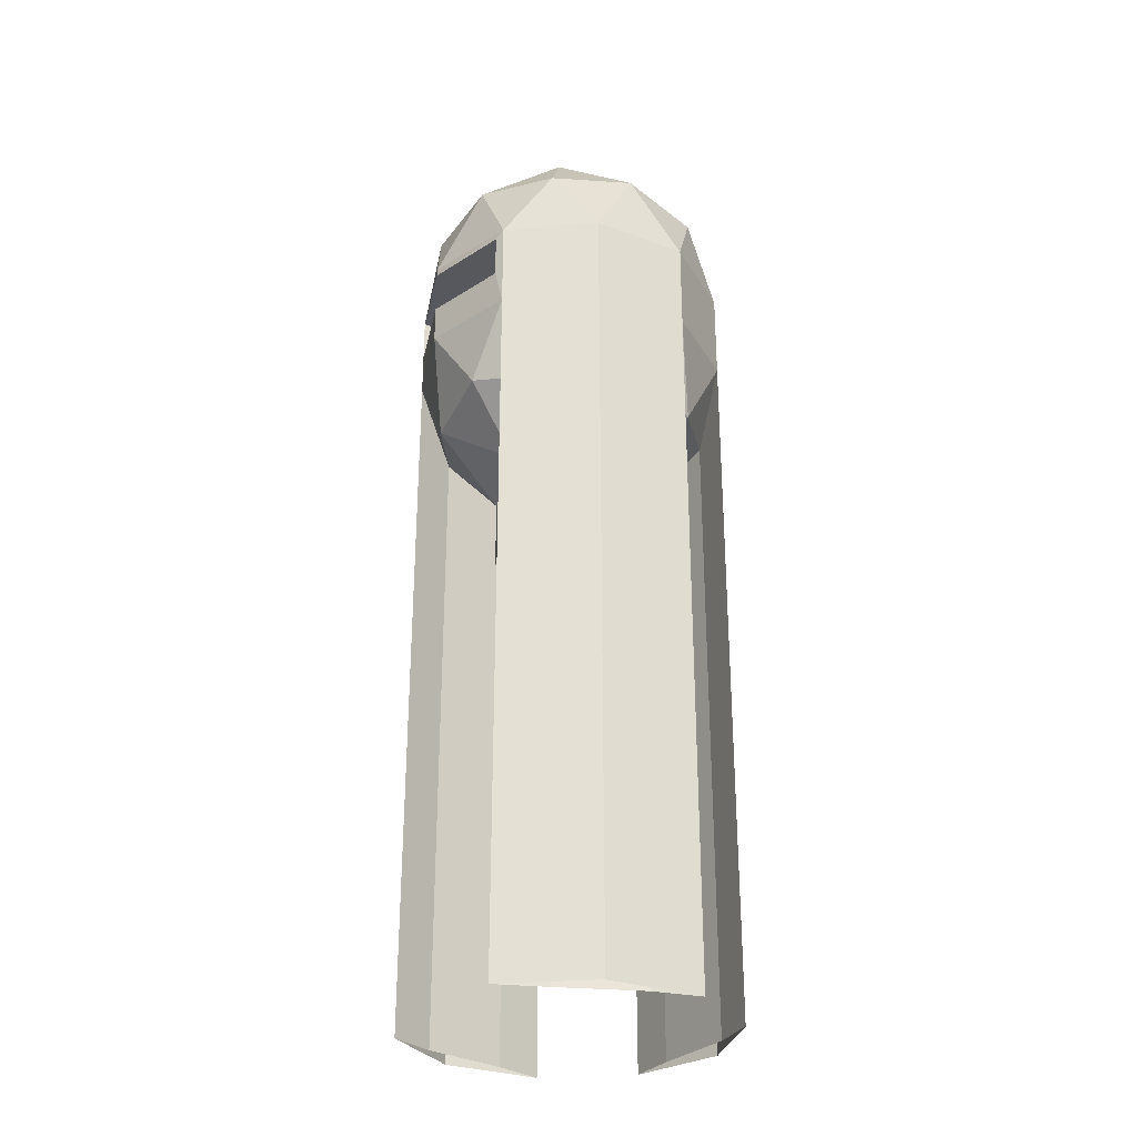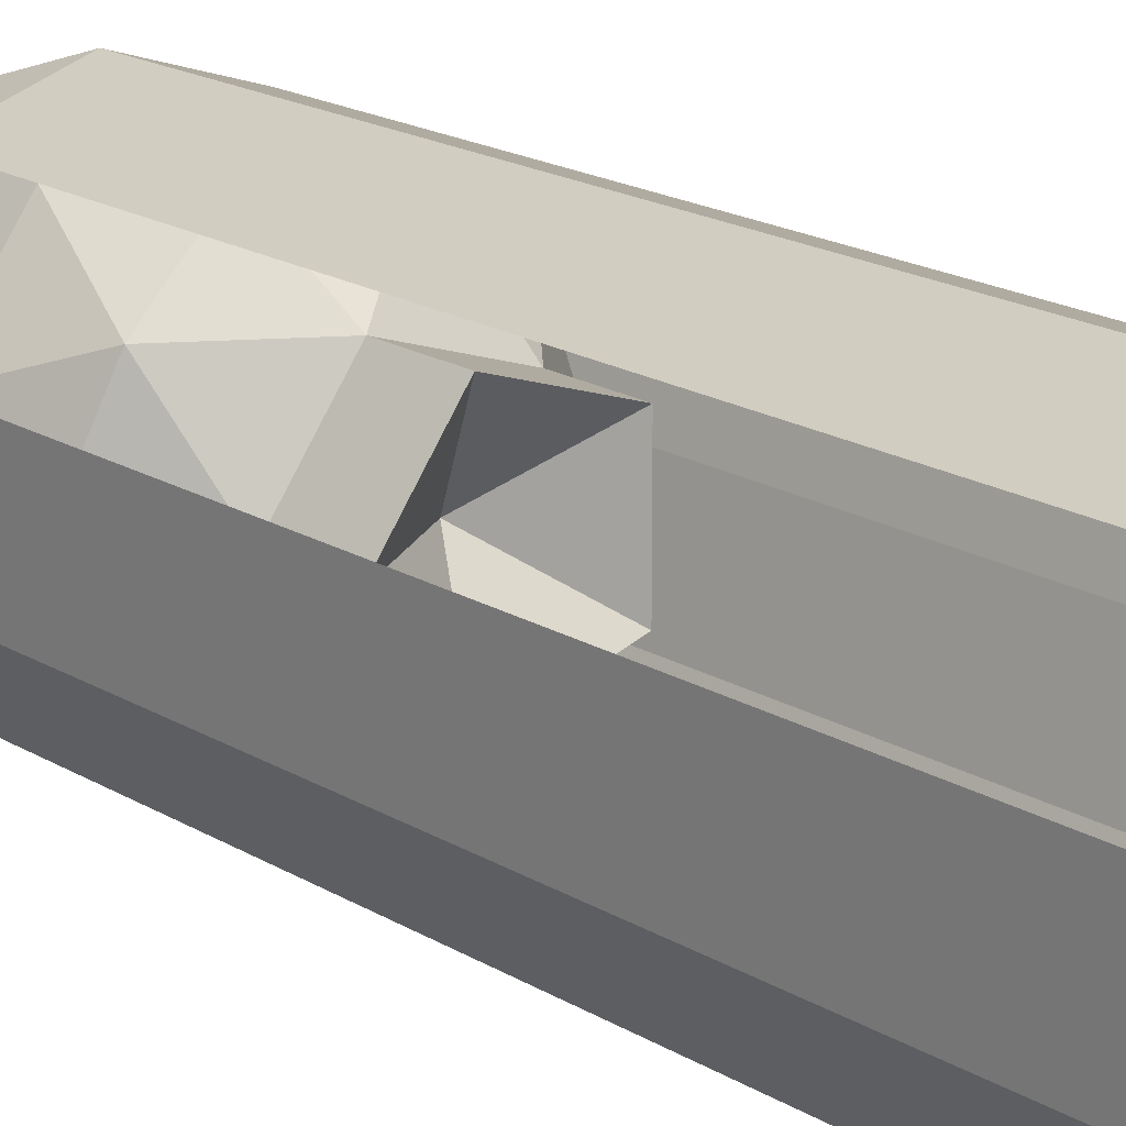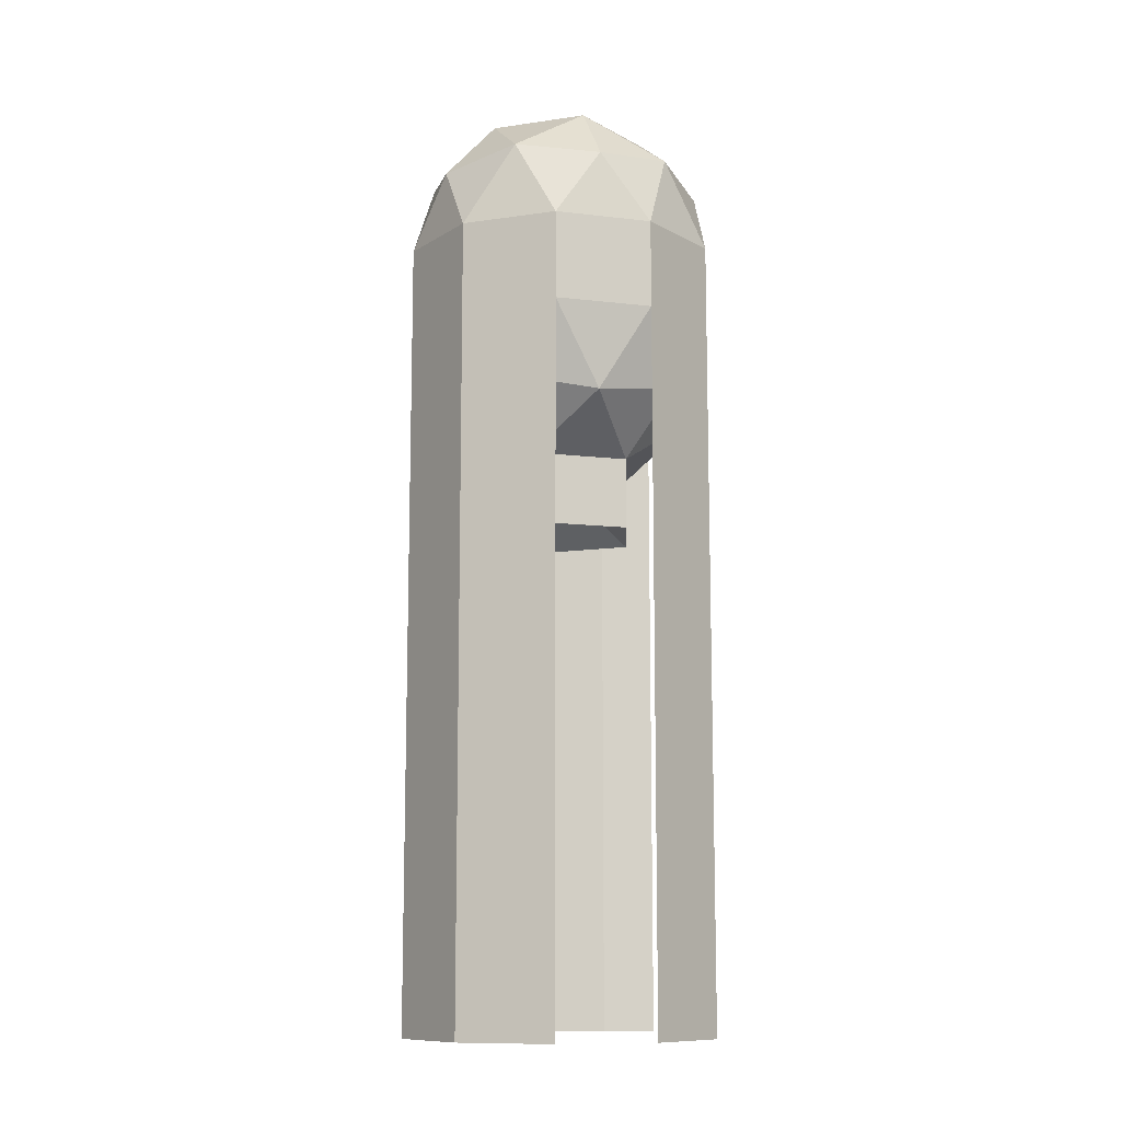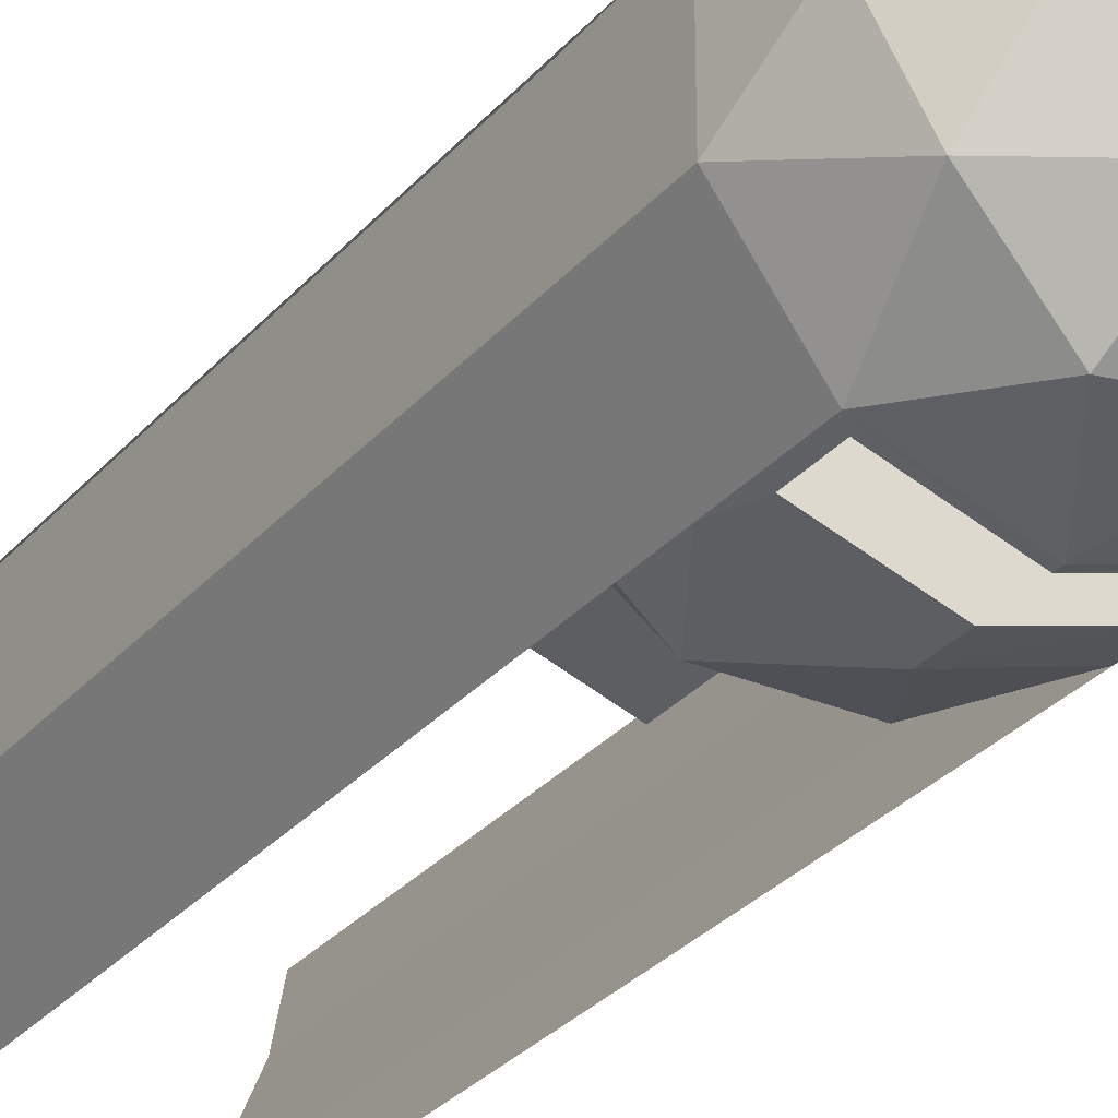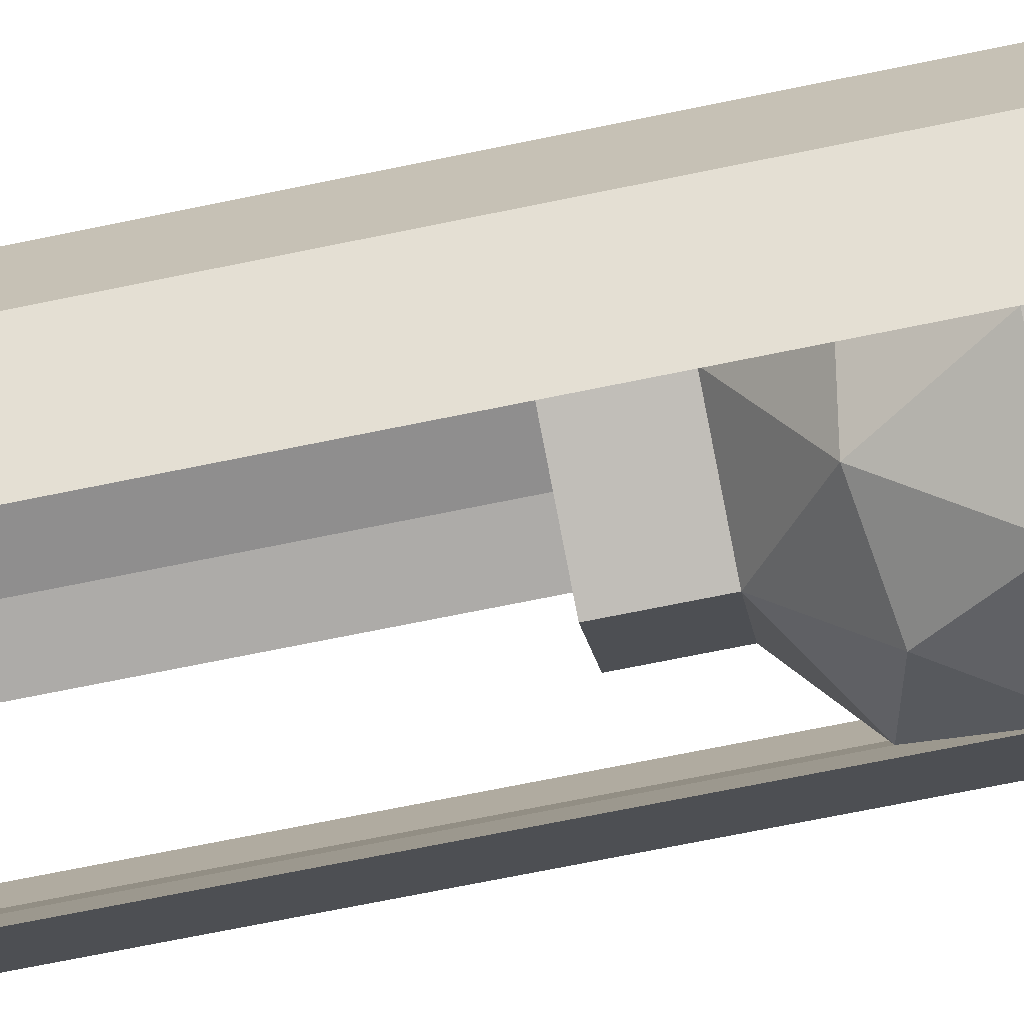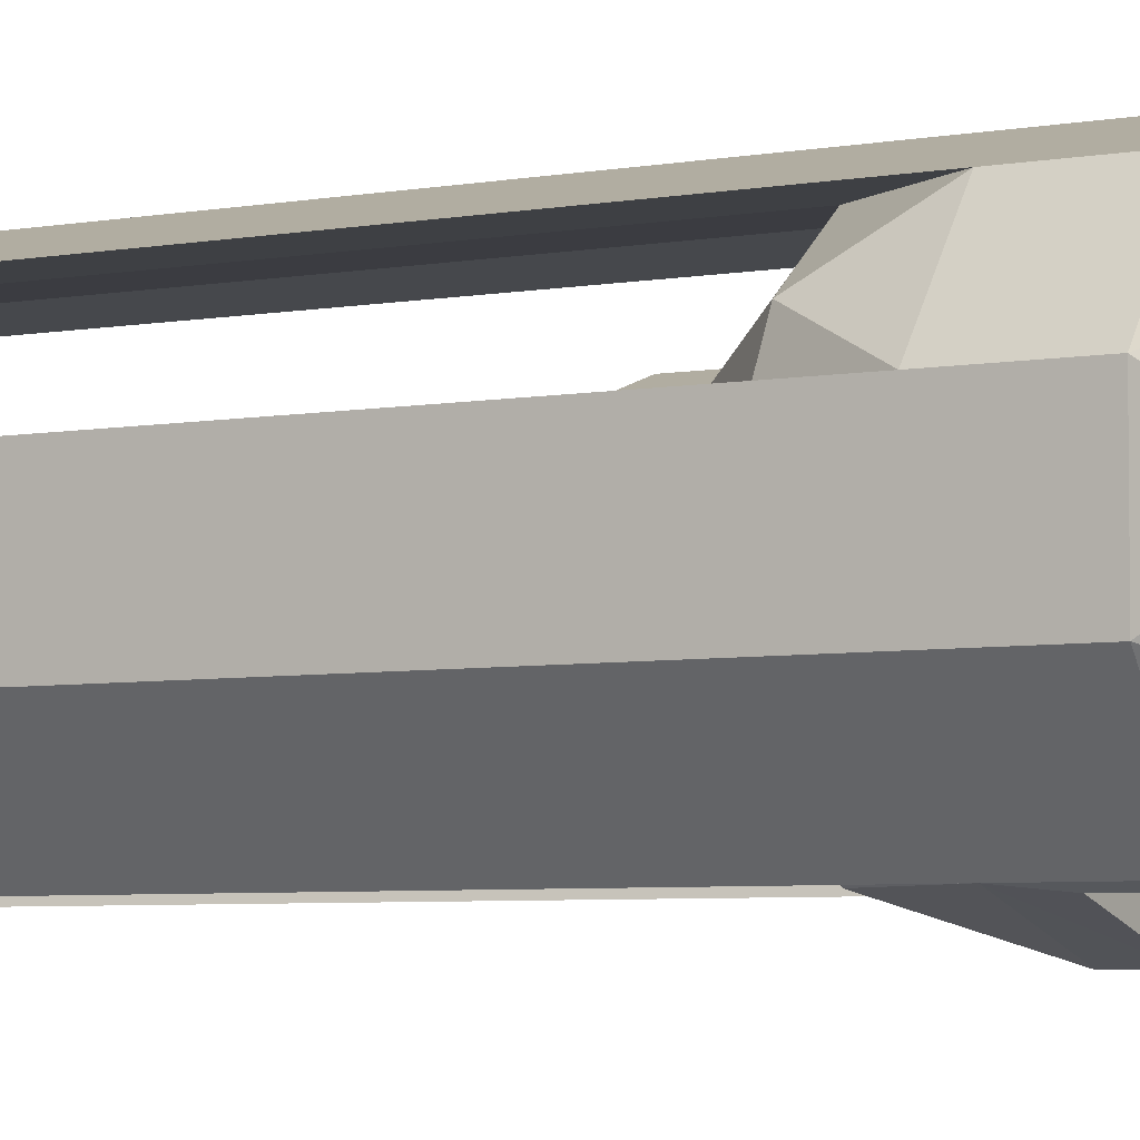
<metadata>
{"format":"obj","ext":"obj","renderer":"f3d","projection":"perspective","resolution":1024,"background":"white","views":[{"elev":-29.0,"azim":-119.1,"up":"+Y"},{"elev":17.7,"azim":-39.7,"up":"+Z"},{"elev":-11.2,"azim":-70.3,"up":"+Y"},{"elev":-30.5,"azim":146.9,"up":"+Z"},{"elev":-69.3,"azim":101.7,"up":"+Z"},{"elev":-4.8,"azim":122.0,"up":"+Z"}]}
</metadata>
<code>
o Plane.001_Plane.002
v -17.12 10 5.562
v 2.924 25.31 -9
v 12.39 19.46 9
v -4.732 19.46 -14.56
v 9.463 25.31 0
v -4.732 19.46 14.56
v -15.31 19.46 0
v 12.39 19.46 -9
v -7.656 25.31 5.562
v 0 10 18
v 2.924 25.31 9
v -7.656 25.31 -5.562
v 0 28 0
v 16.1 18.05 0
v 4.975 18.05 -15.31
v -13.02 18.05 -9.463
v -13.02 18.05 9.463
v 4.975 18.05 15.31
v 17.12 10 -5.562
v 10.58 10 14.56
v -10.58 10 14.56
v -17.12 10 -5.562
v 17.12 10 5.562
v 10.58 10 -14.56
v 0 10 -18
v -10.58 10 -14.56
v 9.611 9.171 -15
v -17.12 10 5.562
v 0 10 18
v 0.01527 9.175 -18
v -9.595 9.175 -15
v 17.12 10 -5.562
v 10.58 10 14.56
v -10.58 10 14.56
v -17.12 10 -5.562
v 17.12 10 5.562
v -10.58 0 14.56
v 0 0 18
v 0.01527 4.225 -18
v -9.595 4.225 -15
v 10.58 0 14.56
v -17.12 0 -5.562
v 9.611 4.229 -15
v 17.12 0 5.562
v 17.12 0 -5.562
v -17.12 0 5.562
v 0.00014 0 0.0023
v 10.58 10 -14.56
v 9.611 4.229 -2.002
v 10.58 0 -14.56
v -9.389 4.229 -3.002
v 0 10 -18
v -10.58 10 -14.56
v -10.58 0 -14.56
v 0 0 -18
v -9.389 9.229 -3.002
v 9.611 9.229 -2.002
v 17.12 -1e-06 5.562
v -2.924 -15.31 -9
v -12.39 -9.463 9
v 4.732 -9.463 -14.56
v -9.463 -15.31 0
v 4.732 -9.463 14.56
v 15.31 -9.463 0
v -12.39 -9.463 -9
v 7.656 -15.31 5.562
v -1e-06 0 18
v -2.924 -15.31 9
v 7.656 -15.31 -5.562
v -16.1 -8.05 0
v -4.975 -8.05 -15.31
v 13.02 -8.05 -9.463
v 13.02 -8.05 9.463
v -4.975 -8.05 15.31
v -17.12 1e-06 -5.562
v -10.58 1e-06 14.56
v 10.58 -1e-06 14.56
v 17.12 -1e-06 -5.562
v -17.12 1e-06 5.562
v -10.58 1e-06 -14.56
v -1e-06 0 -18
v 10.58 -1e-06 -14.56
v -6e-06 -17 -0
v -2.924 -23.31 9
v 7.656 -23.31 -5.562
v -9.463 -23.31 -0
v -2.924 -23.31 -9
v 7.656 -23.31 5.562
v -16.1 -80.01 0
v -17.12 -79.98 5.562
v -4.975 -79.98 15.31
v -1e-06 -79.98 18
v -12.39 -79.94 -9
v 15.31 -79.94 0
v 13.02 -79.94 -9.463
v 4.732 -79.98 14.56
v 10.58 -79.98 -14.56
v -17.12 -79.98 -5.562
v -10.58 -79.98 14.56
v 17.12 -79.98 -5.562
v 10.58 -79.98 14.56
v 17.12 -79.98 5.562
v -10.58 -79.98 -14.56
f 32 36 44
f 35 53 54
f 48 32 45
f 28 35 42
f 33 29 38
f 29 34 37
f 44 41 47
f 45 44 47
f 50 45 47
f 55 50 47
f 54 55 47
f 42 54 47
f 46 42 47
f 37 46 47
f 38 37 47
f 41 38 47
f 51 57 49
f 56 57 51
f 50 48 45
f 45 32 44
f 41 33 38
f 38 29 37
f 46 28 42
f 42 35 54
f 70 90 89
f 58 100 78
f 63 91 74
f 78 97 82
f 64 95 94
f 67 99 92
f 74 99 76
f 65 103 80
f 80 98 75
f 63 101 96
f 64 102 58
f 77 92 101
f 72 97 95
f 75 90 79
f 65 89 93
f 70 79 90
f 58 102 100
f 63 96 91
f 78 100 97
f 64 72 95
f 67 76 99
f 74 91 99
f 65 93 103
f 80 103 98
f 63 77 101
f 64 94 102
f 77 67 92
f 72 82 97
f 75 98 90
f 65 70 89
f 14 8 5
f 16 7 12
f 17 6 9
f 15 4 2
f 18 3 11
f 25 4 15
f 10 18 6
f 21 10 6
f 21 6 17
f 25 26 4
f 26 16 4
f 11 5 13
f 11 3 5
f 3 14 5
f 2 12 13
f 2 4 12
f 4 16 12
f 10 20 18
f 26 22 16
f 9 11 13
f 9 6 11
f 6 18 11
f 24 25 15
f 12 9 13
f 12 7 9
f 7 17 9
f 5 2 13
f 5 8 2
f 8 15 2
f 23 19 14
f 20 3 18
f 20 23 3
f 23 14 3
f 22 7 16
f 22 1 7
f 1 17 7
f 1 21 17
f 19 8 14
f 19 24 8
f 24 15 8
f 36 33 41
f 34 28 46
f 30 52 48
f 43 27 48
f 39 43 50
f 30 31 53
f 40 54 53
f 40 39 55
f 40 51 39
f 39 49 43
f 49 39 51
f 56 51 40
f 30 27 57
f 31 30 56
f 56 30 57
f 43 49 57
f 27 43 57
f 31 56 40
f 44 36 41
f 37 34 46
f 54 40 55
f 55 39 50
f 52 30 53
f 27 30 48
f 31 40 53
f 50 43 48
f 70 65 62
f 72 64 69
f 73 63 66
f 71 61 59
f 74 60 68
f 81 61 71
f 77 63 73
f 81 82 61
f 82 72 61
f 68 60 62
f 60 70 62
f 59 61 69
f 61 72 69
f 66 63 68
f 63 74 68
f 80 81 71
f 69 64 66
f 64 73 66
f 62 65 59
f 65 71 59
f 76 60 74
f 76 79 60
f 79 70 60
f 58 73 64
f 58 77 73
f 80 71 65
f 66 85 69
f 59 85 87
f 68 86 84
f 59 86 62
f 68 88 66
f 84 86 83
f 87 85 83
f 88 84 83
f 85 88 83
f 86 87 83
f 66 88 85
f 59 69 85
f 68 62 86
f 59 87 86
f 68 84 88

</code>
